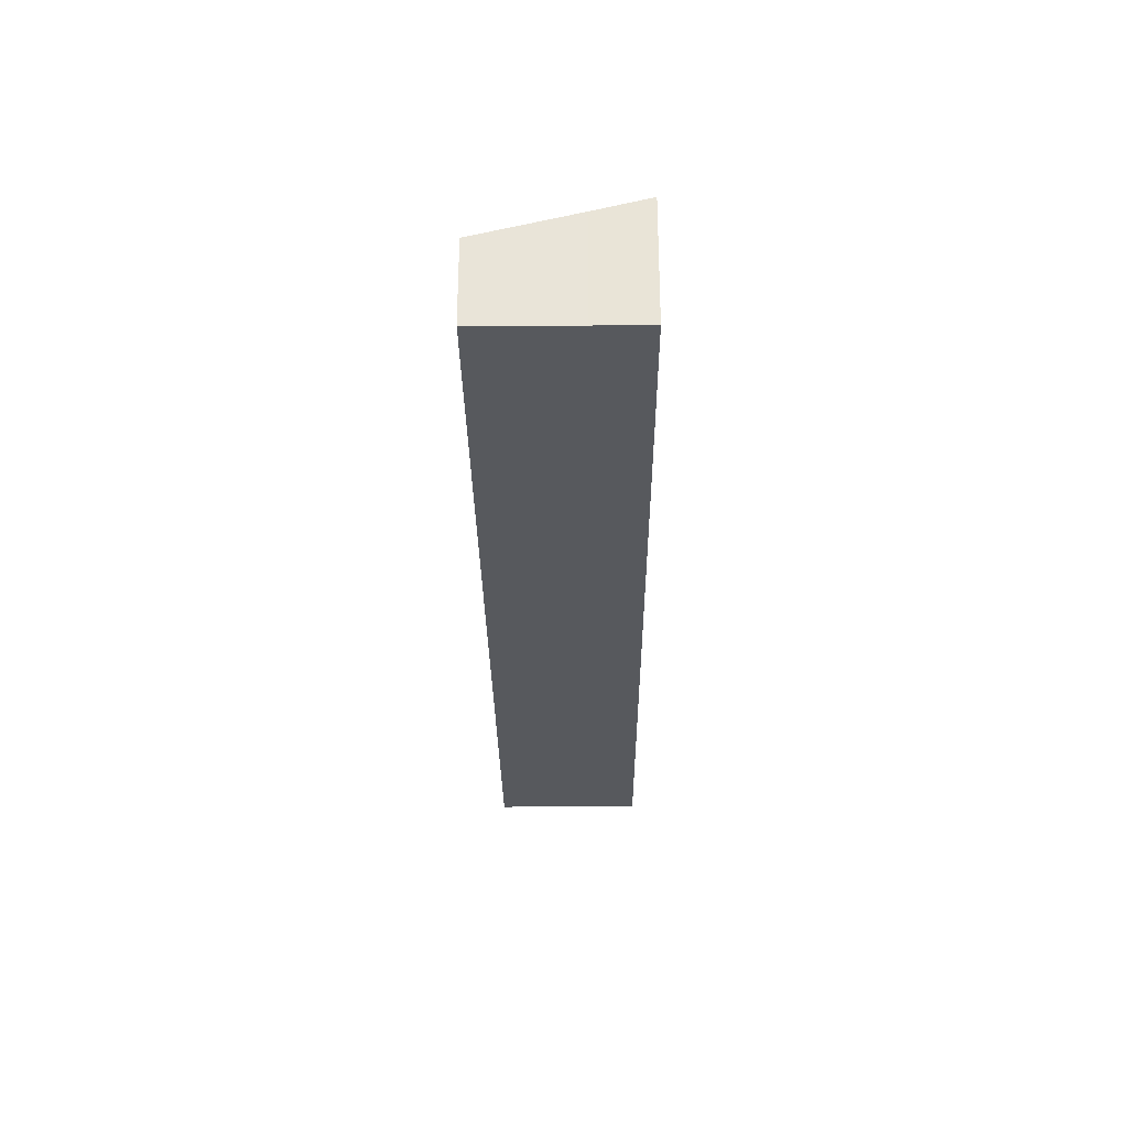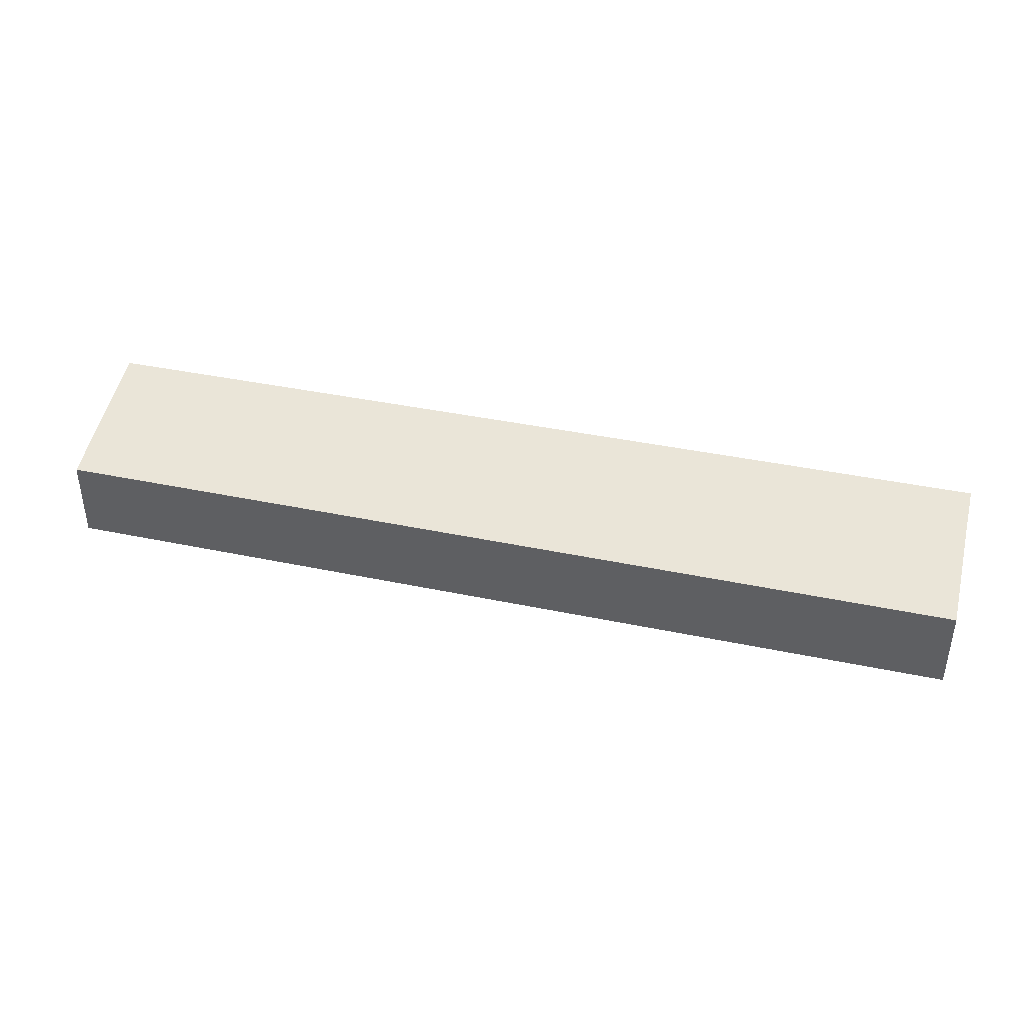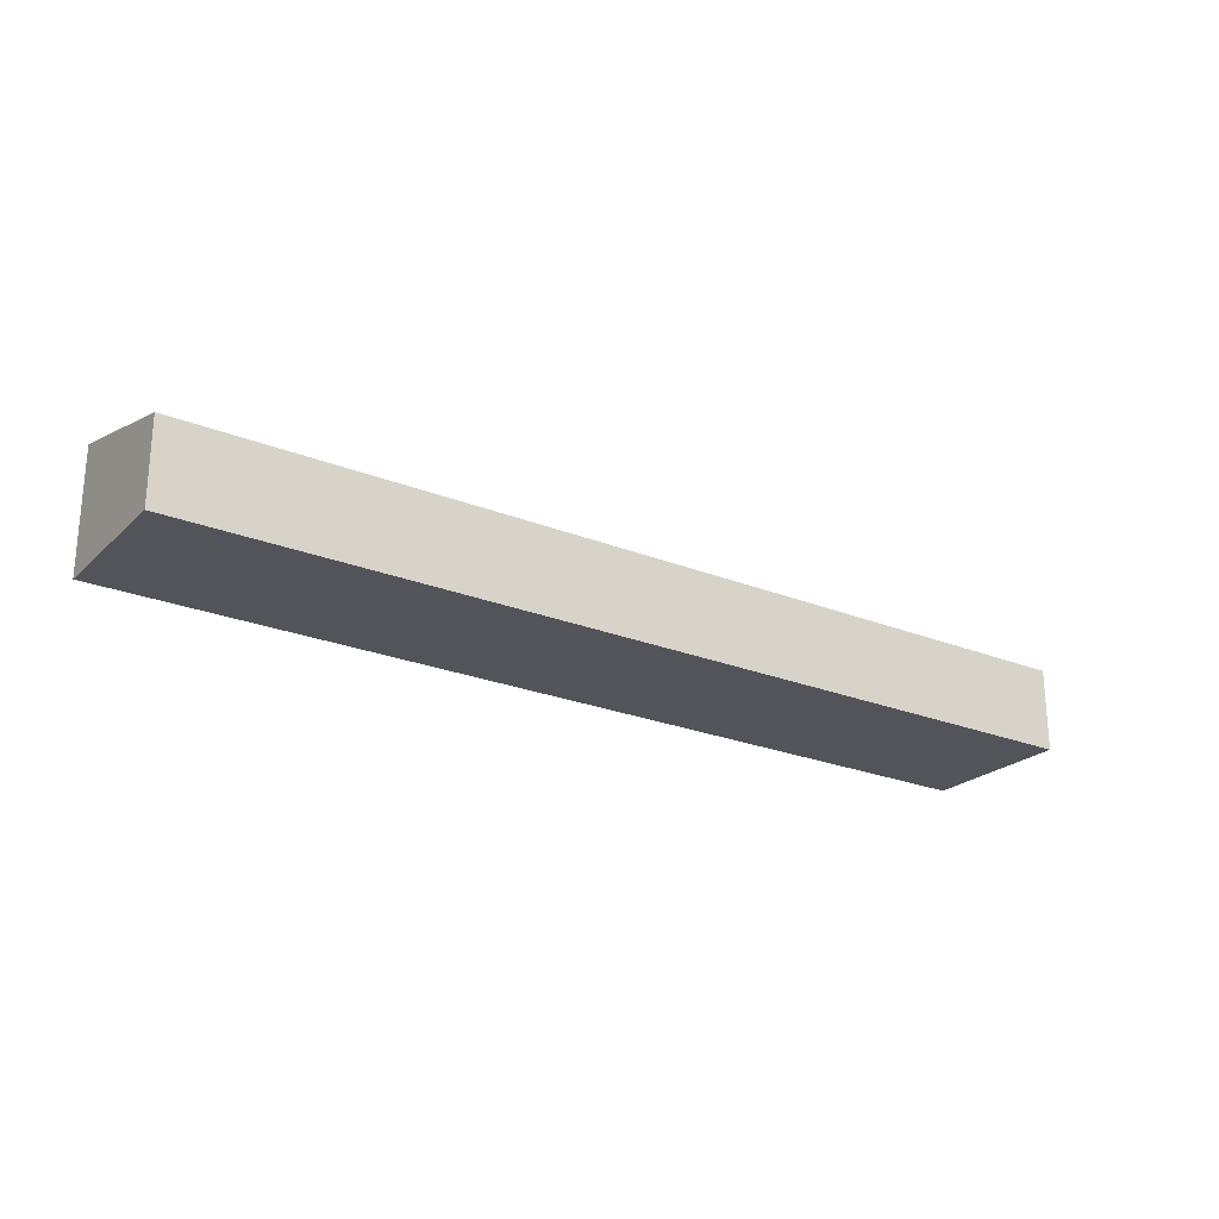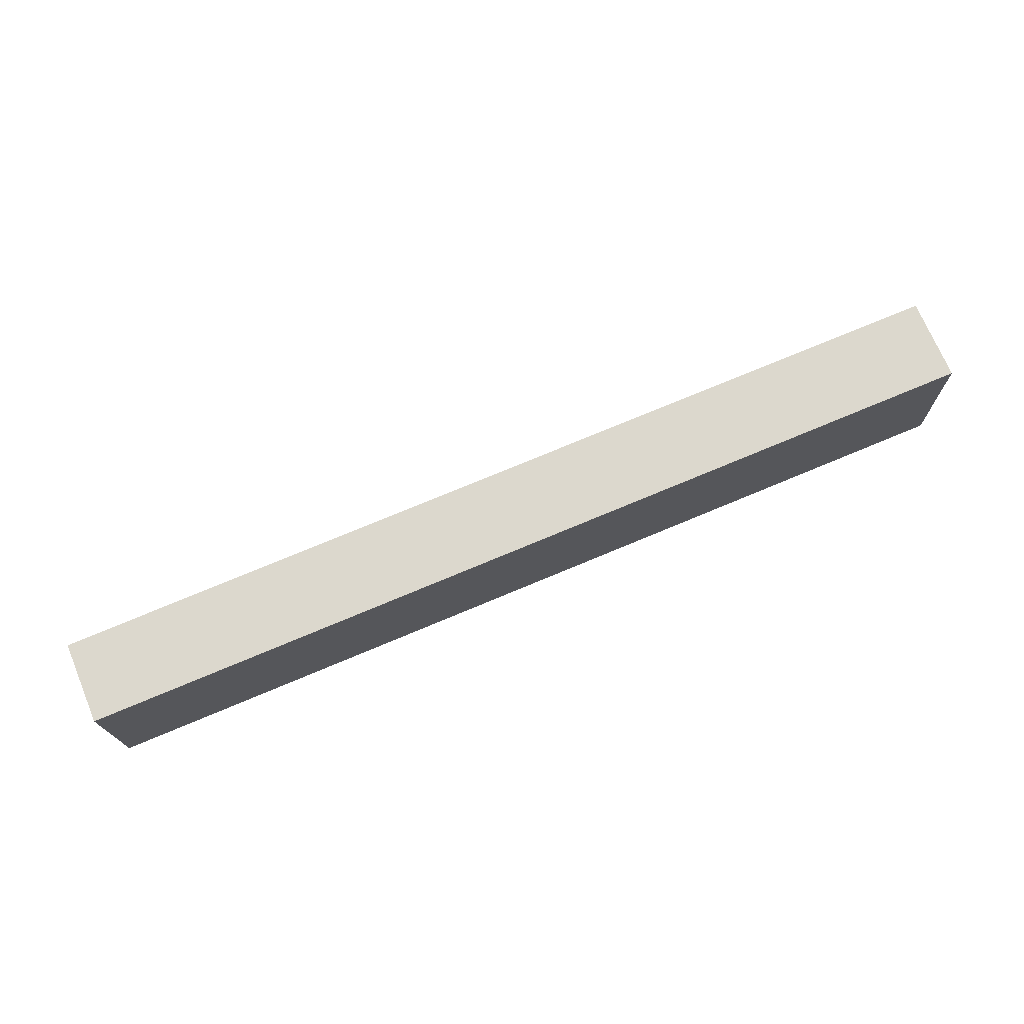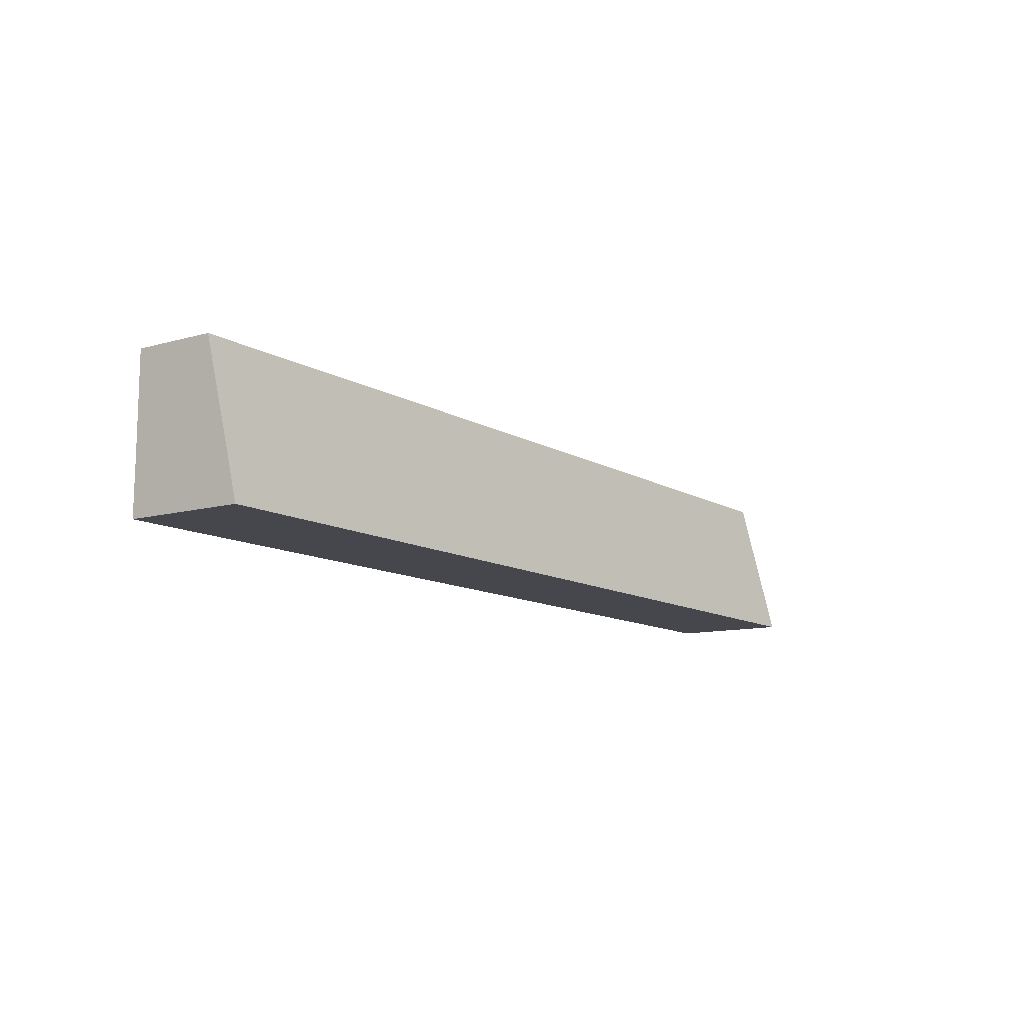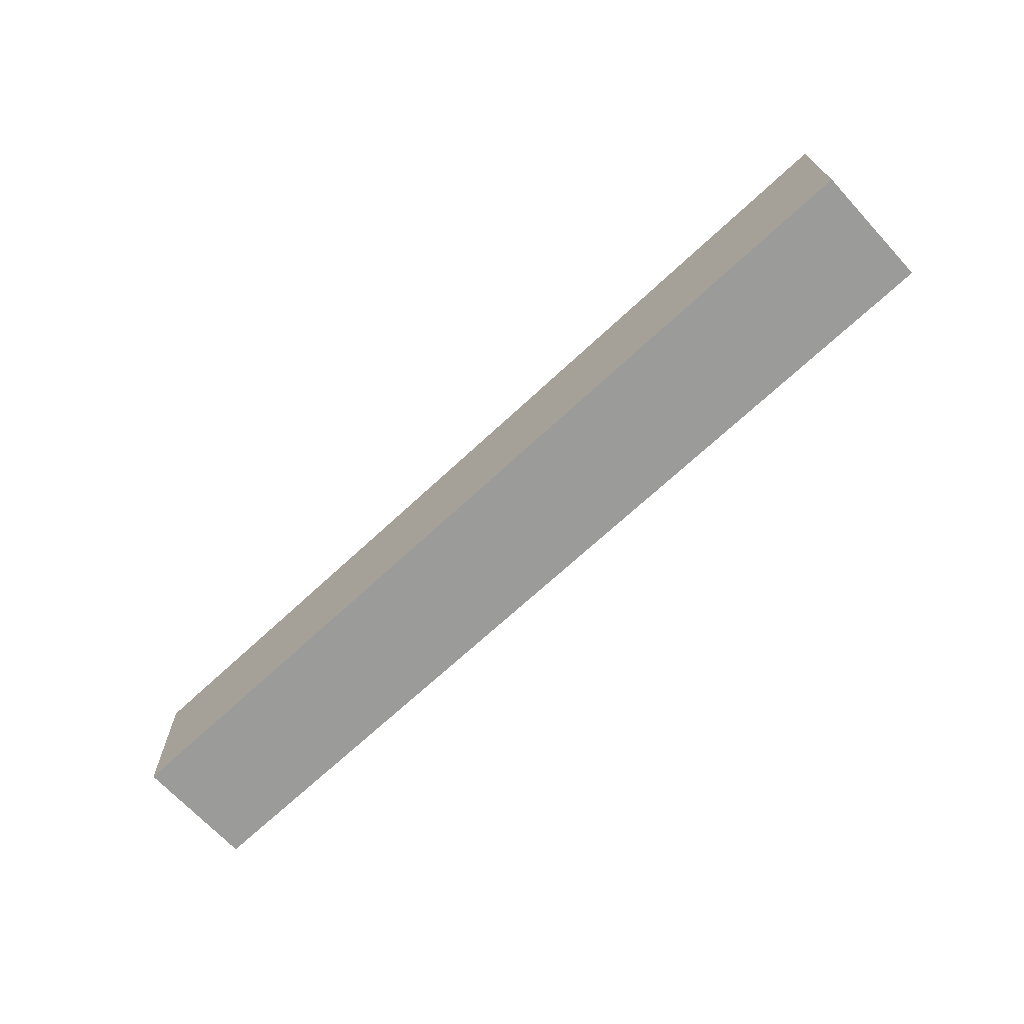
<metadata>
{"format":"obj","ext":"obj","renderer":"f3d","projection":"perspective","resolution":1024,"background":"white","views":[{"elev":-29.5,"azim":89.6,"up":"+Y"},{"elev":40.0,"azim":13.6,"up":"+Y"},{"elev":-23.7,"azim":-35.1,"up":"+Y"},{"elev":71.8,"azim":-22.7,"up":"+Z"},{"elev":-10.3,"azim":126.0,"up":"+Z"},{"elev":-68.9,"azim":42.8,"up":"+Z"}]}
</metadata>
<code>
v  0 6.552 4.012e-16
v  21.58 9.665 -11.49
v  0.288 9.652 -11.82
v  21.58 6.552 0.38
v  74.14 9.697 -10.69
v  74.07 8.582 -6.437
v  74.01 6.552 1.304
v  74.01 -7.985e-17 1.304
v  74.07 3.942e-16 -6.437
v  74.14 6.543e-16 -10.69
v  21.58 7.036e-16 -11.49
v  0.288 7.235e-16 -11.82
v  0 0 0
v  21.58 -2.327e-17 0.38
g defaultobject
f 1 2 3
f 2 1 4
f 2 4 5
f 5 4 6
f 6 4 7
f 8 6 7
f 6 8 9
f 6 9 5
f 5 9 10
f 10 2 5
f 2 10 11
f 2 11 3
f 3 11 12
f 12 1 3
f 1 12 13
f 4 8 7
f 8 4 14
f 14 4 1
f 14 1 13
f 11 13 12
f 13 11 14
f 14 11 10
f 14 10 9
f 14 9 8

</code>
